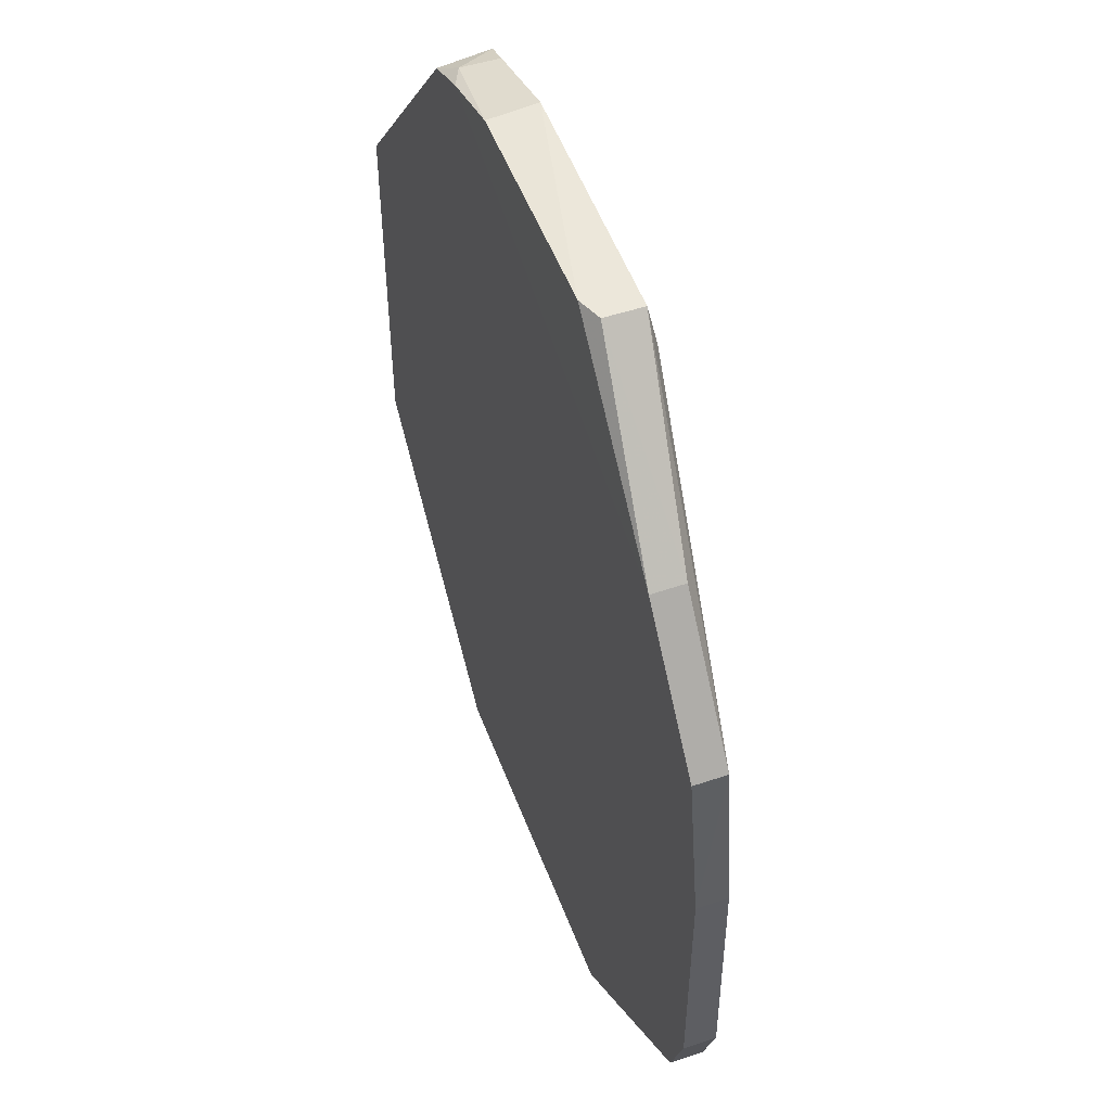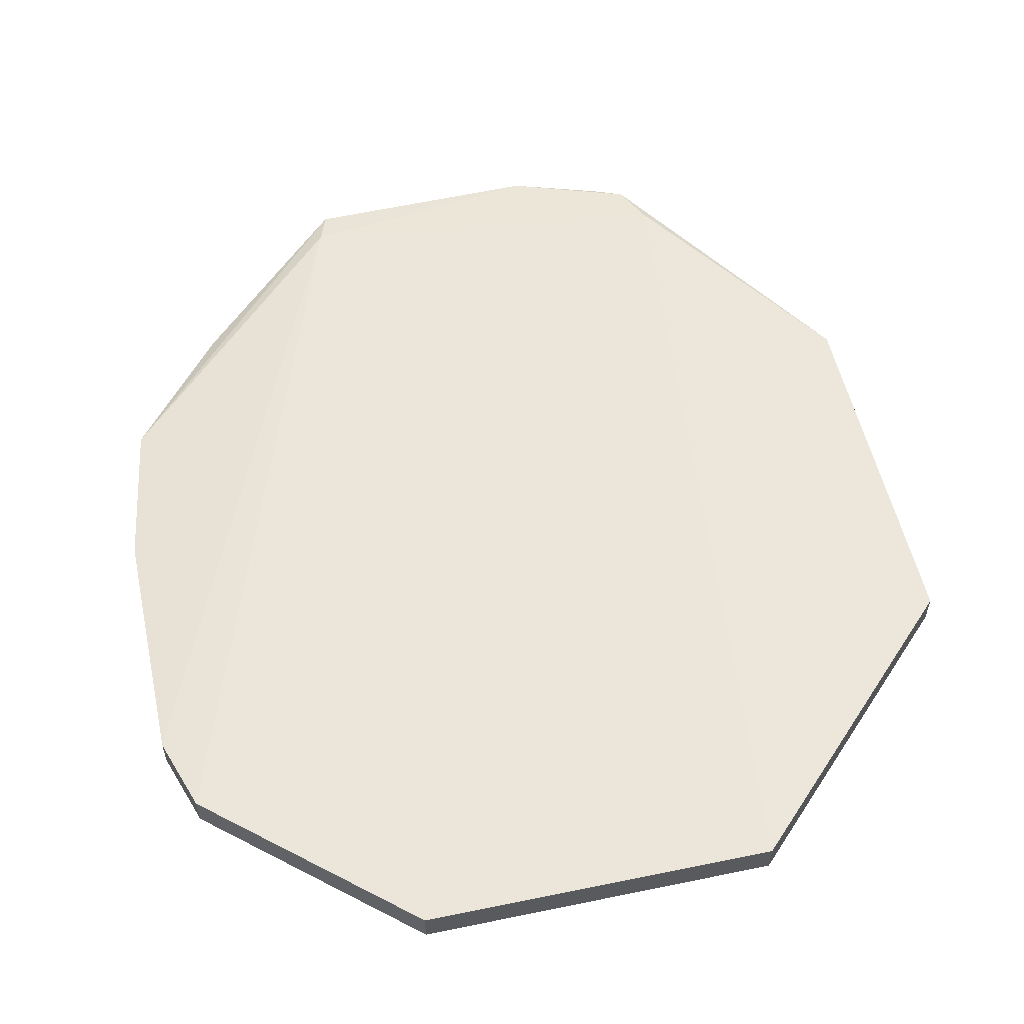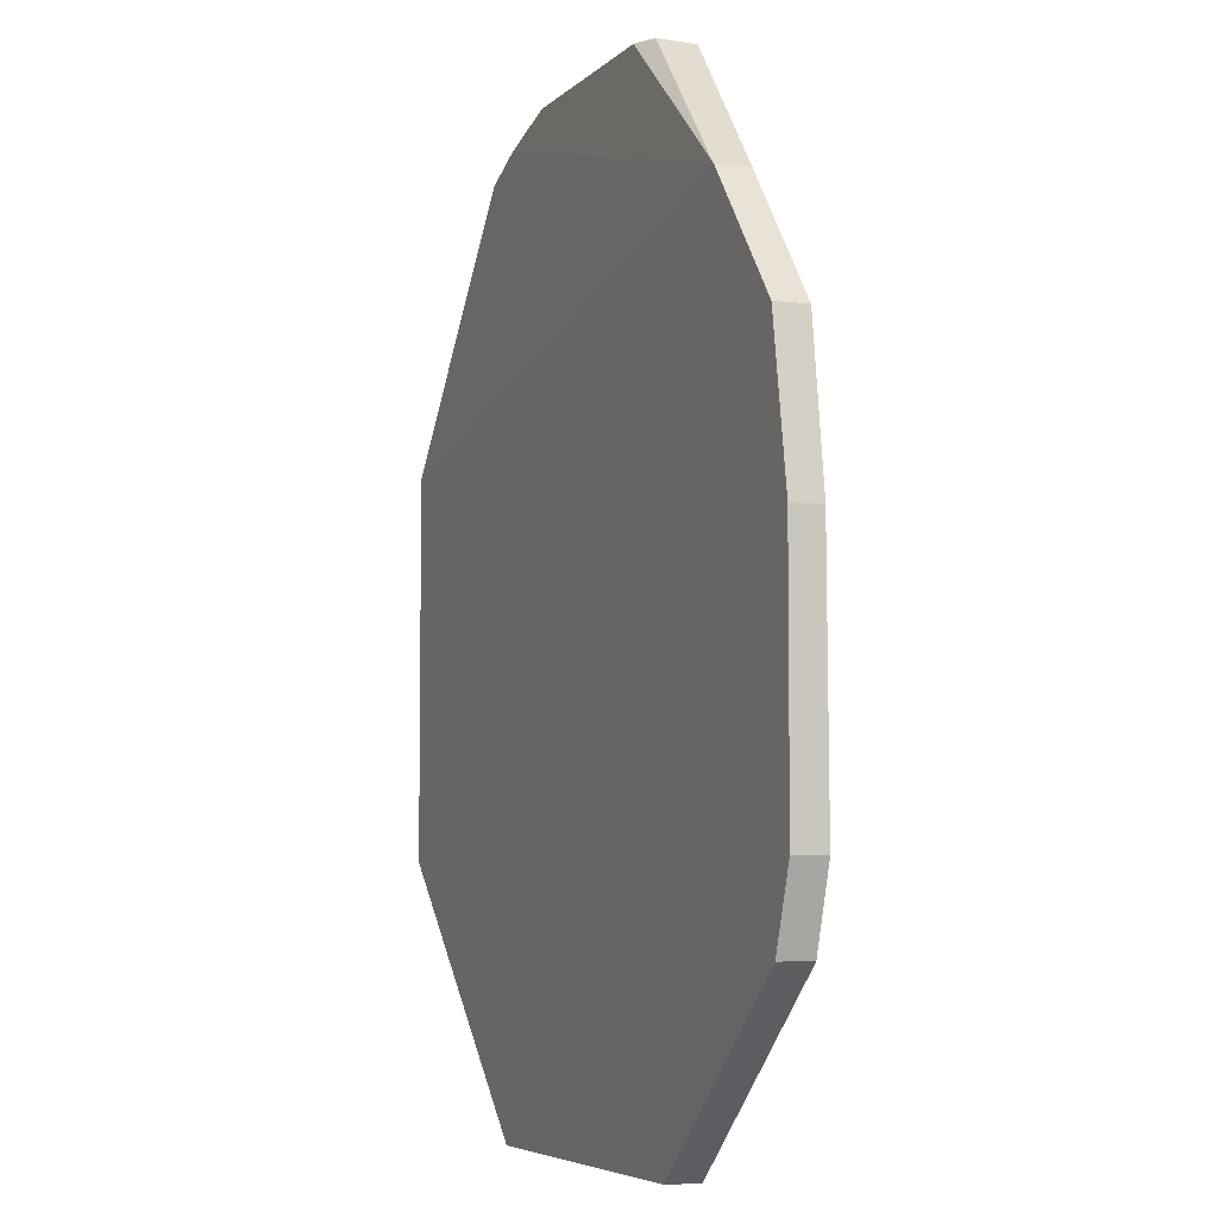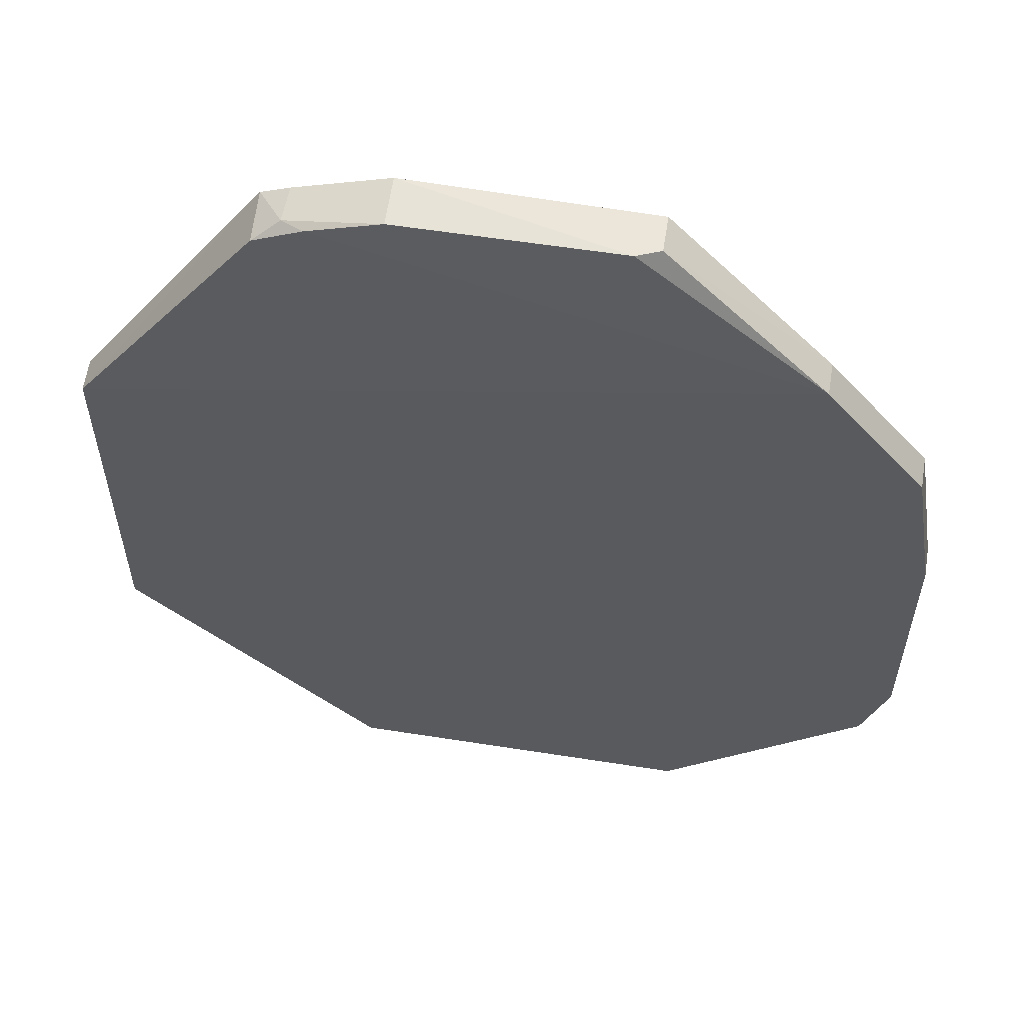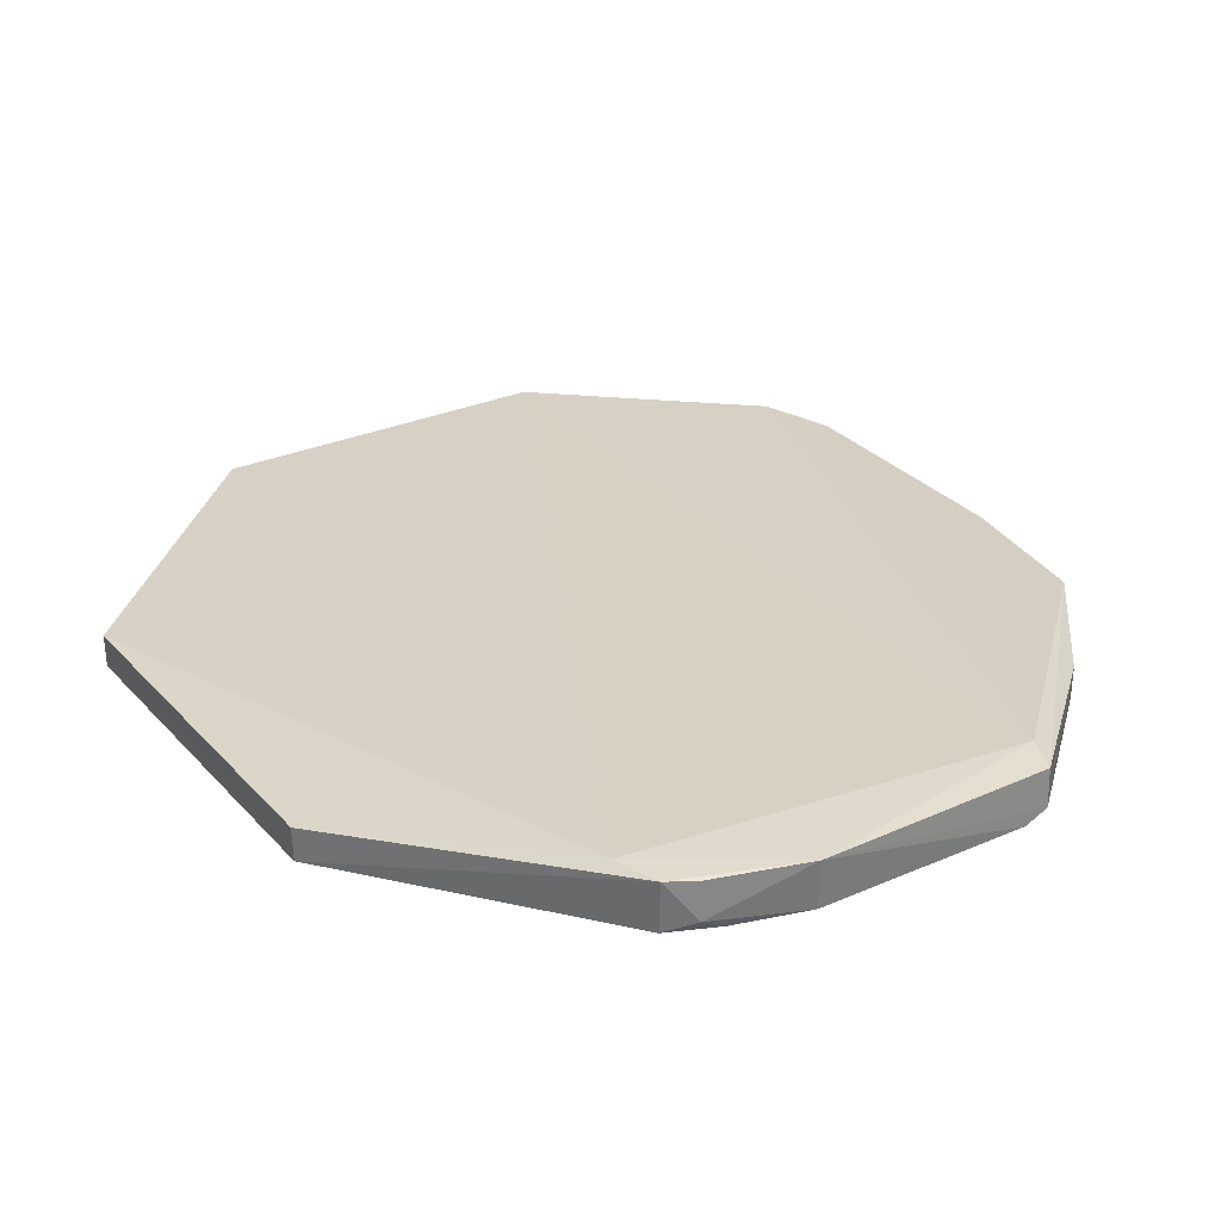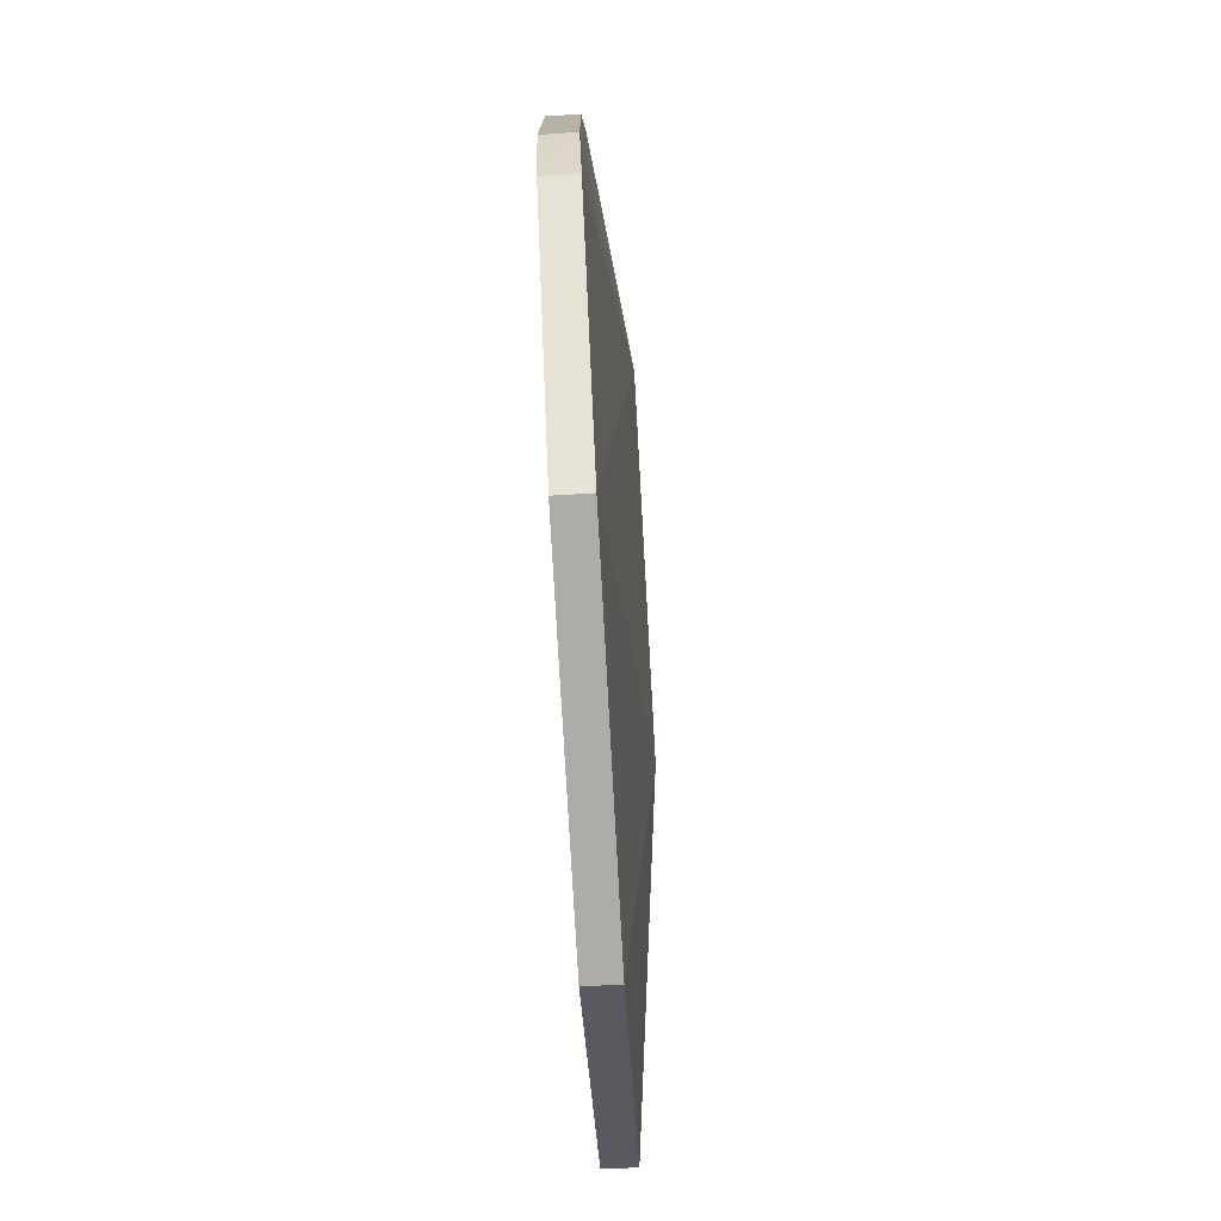
<metadata>
{"format":"obj","ext":"obj","renderer":"f3d","projection":"perspective","resolution":1024,"background":"white","views":[{"elev":52.3,"azim":-110.5,"up":"+Y"},{"elev":53.9,"azim":-12.4,"up":"+Z"},{"elev":-5.5,"azim":-112.2,"up":"+Y"},{"elev":57.4,"azim":-170.7,"up":"+Y"},{"elev":29.0,"azim":146.9,"up":"+Z"},{"elev":-77.0,"azim":-86.8,"up":"+Y"}]}
</metadata>
<code>
v 0.0003097 -0.255 -0.4807
v 0.1517 -0.1033 -0.5
v 0.05073 0.2535 -0.4621
v -0.177 0.302 -0.4653
v -0.3483 -0.1033 -0.5
v 0.009339 0.2894 -0.495
v -0.212 -0.255 -0.4804
v 0.1519 -0.1034 -0.4809
v 0.0001938 -0.2548 -0.5
v 0.1517 0.124 -0.5
v -0.03343 0.3048 -0.4648
v -0.2725 0.2149 -0.5
v -0.1835 0.282 -0.4621
v -0.2119 -0.2548 -0.5
v 0.03876 0.2764 -0.4954
v 0.1523 0.1243 -0.4799
v -0.163 0.3028 -0.4943
v -0.3485 -0.1034 -0.4809
v -0.3333 0.1392 -0.4807
v 0.04004 0.279 -0.4642
v -0.03389 0.3027 -0.4942
v -0.1772 0.3026 -0.4884
v -0.3333 -0.1489 -0.4804
v -0.2727 0.2151 -0.4805
v -0.3484 0.04824 -0.4818
v -0.3331 0.1391 -0.5
v 0.02287 0.2878 -0.4884
v -0.3331 -0.1487 -0.5
v -0.3483 0.04823 -0.5
v 0.02264 0.2872 -0.4654
f 7 1 3
f 8 1 2
f 8 3 1
f 9 5 2
f 9 2 1
f 10 2 5
f 12 10 5
f 13 7 3
f 13 11 4
f 13 3 11
f 14 5 9
f 14 9 1
f 14 1 7
f 15 12 6
f 15 10 12
f 16 8 2
f 16 2 10
f 16 3 8
f 17 6 12
f 19 13 4
f 20 11 3
f 20 3 16
f 20 16 10
f 20 10 15
f 21 17 11
f 21 6 17
f 22 4 11
f 22 11 17
f 22 17 12
f 23 7 13
f 23 13 18
f 23 14 7
f 24 19 4
f 24 12 19
f 24 22 12
f 24 4 22
f 25 18 13
f 25 13 19
f 26 19 12
f 26 12 5
f 27 20 15
f 27 15 6
f 27 21 11
f 27 6 21
f 28 5 14
f 28 14 23
f 28 23 18
f 28 18 5
f 29 5 18
f 29 18 25
f 29 26 5
f 29 25 19
f 29 19 26
f 30 27 11
f 30 11 20
f 30 20 27

</code>
